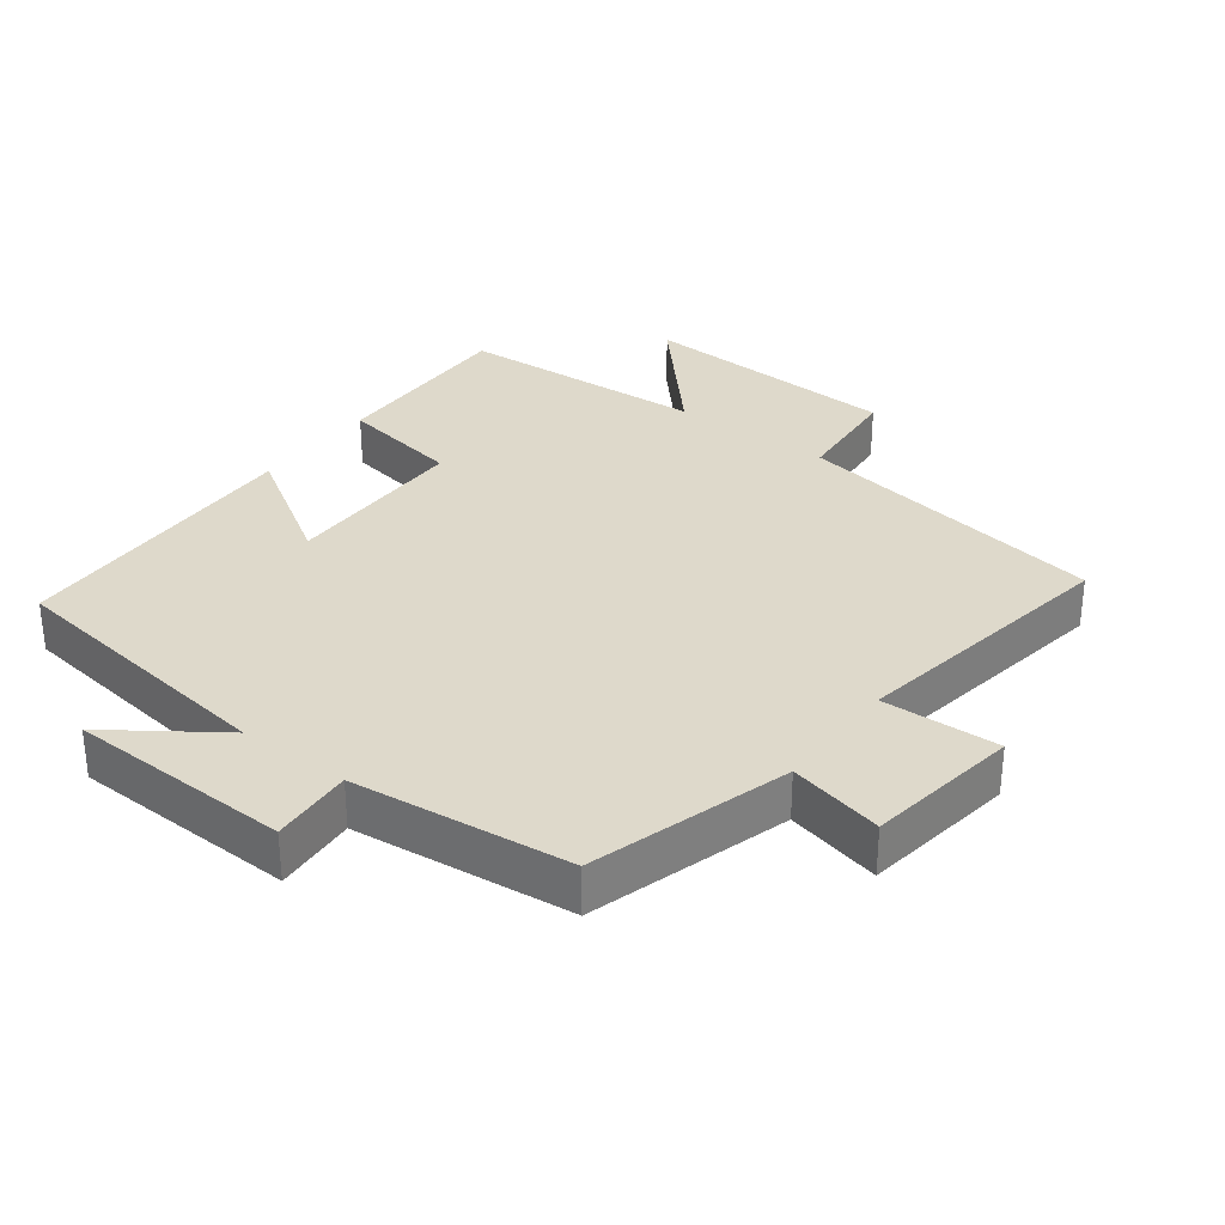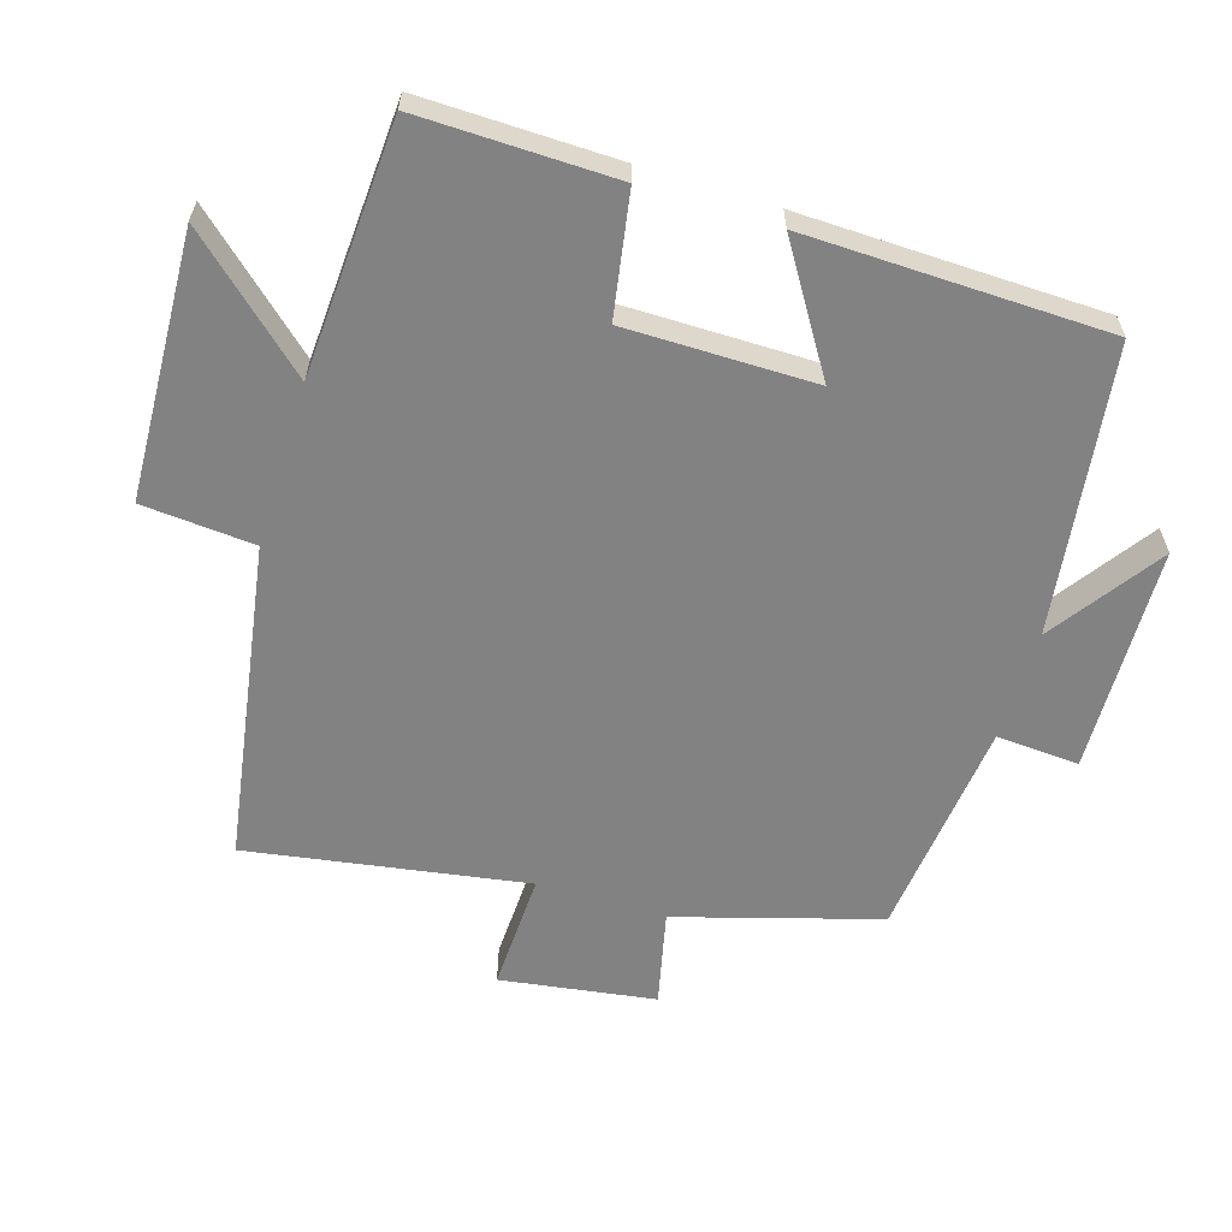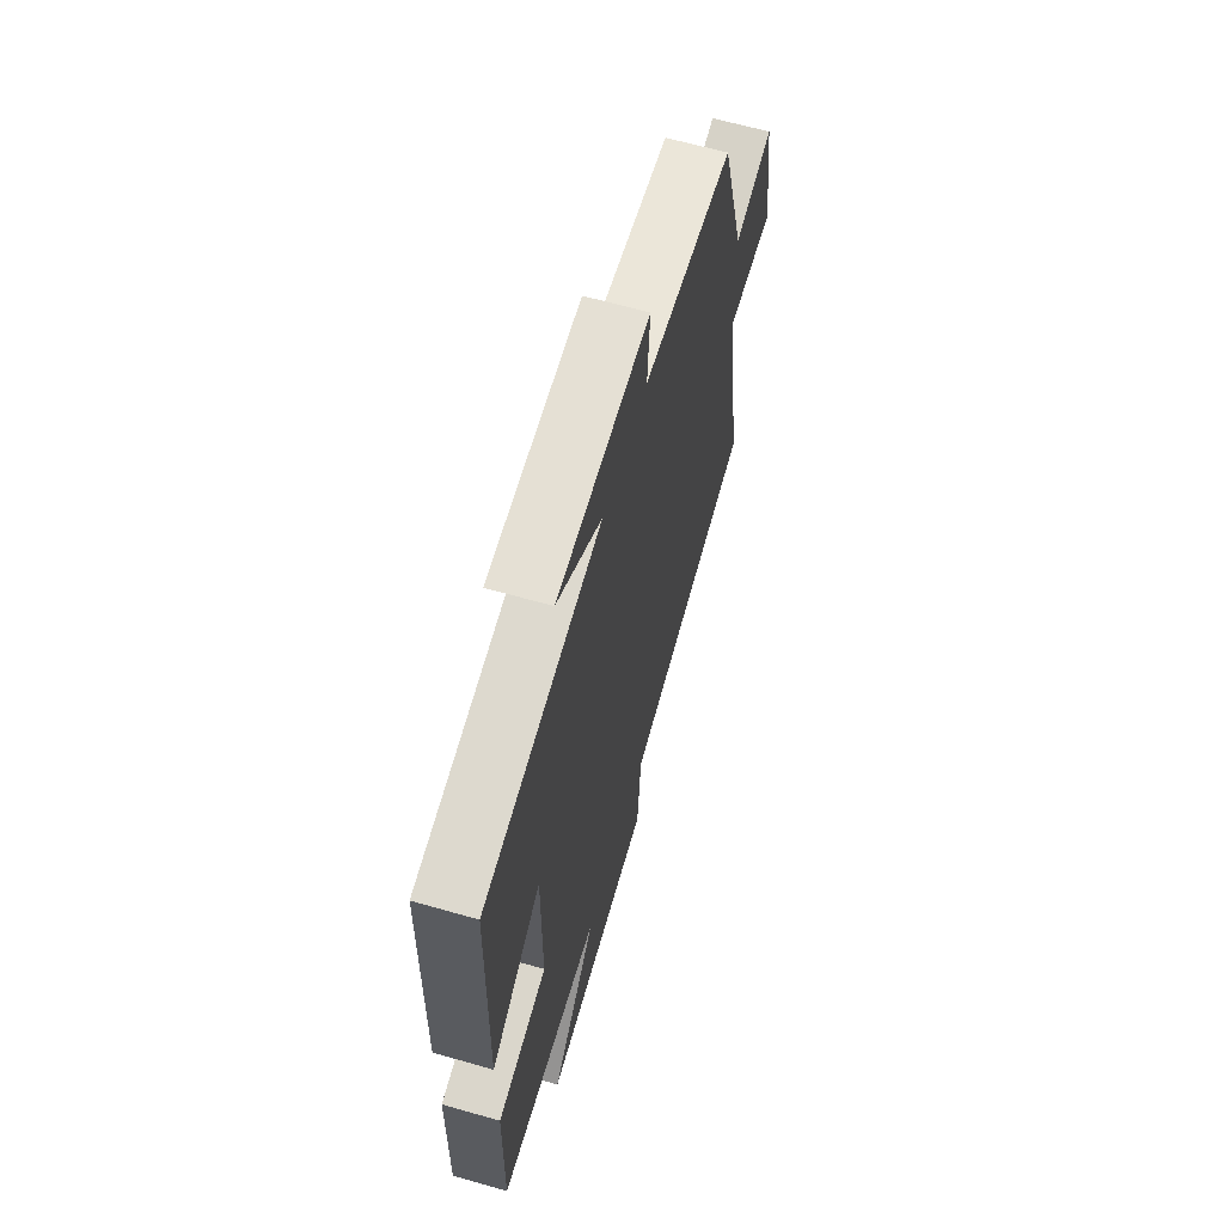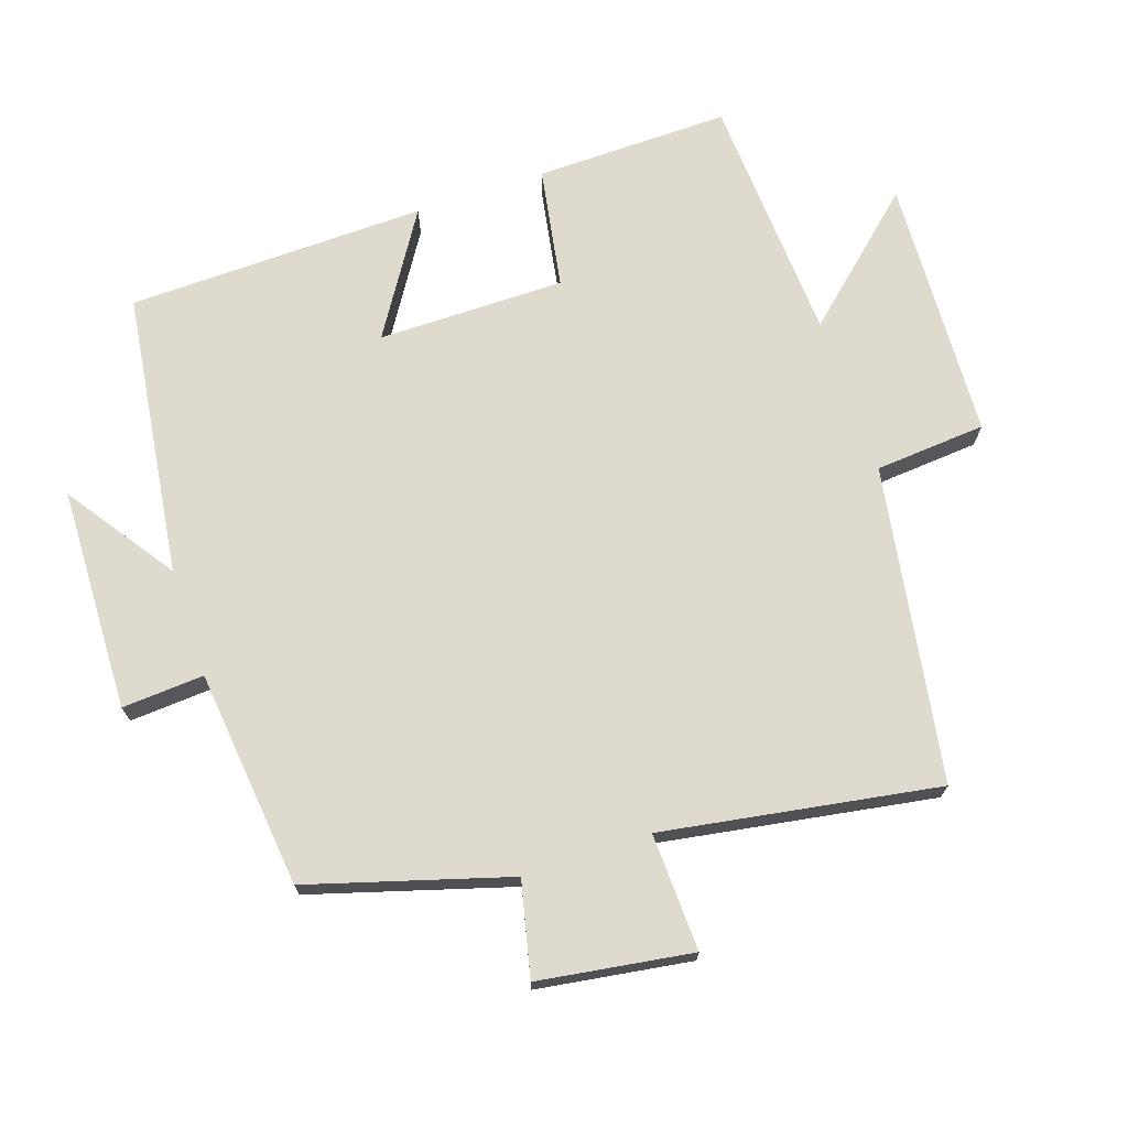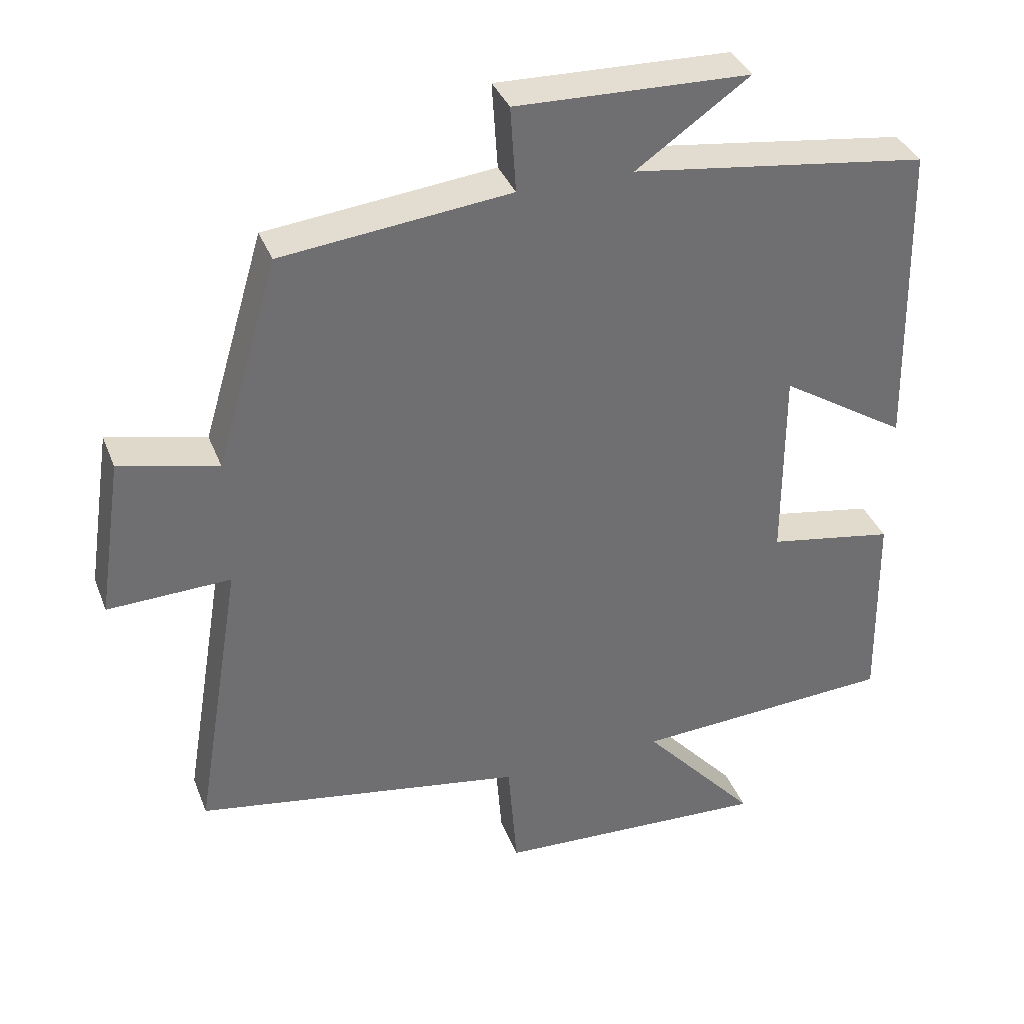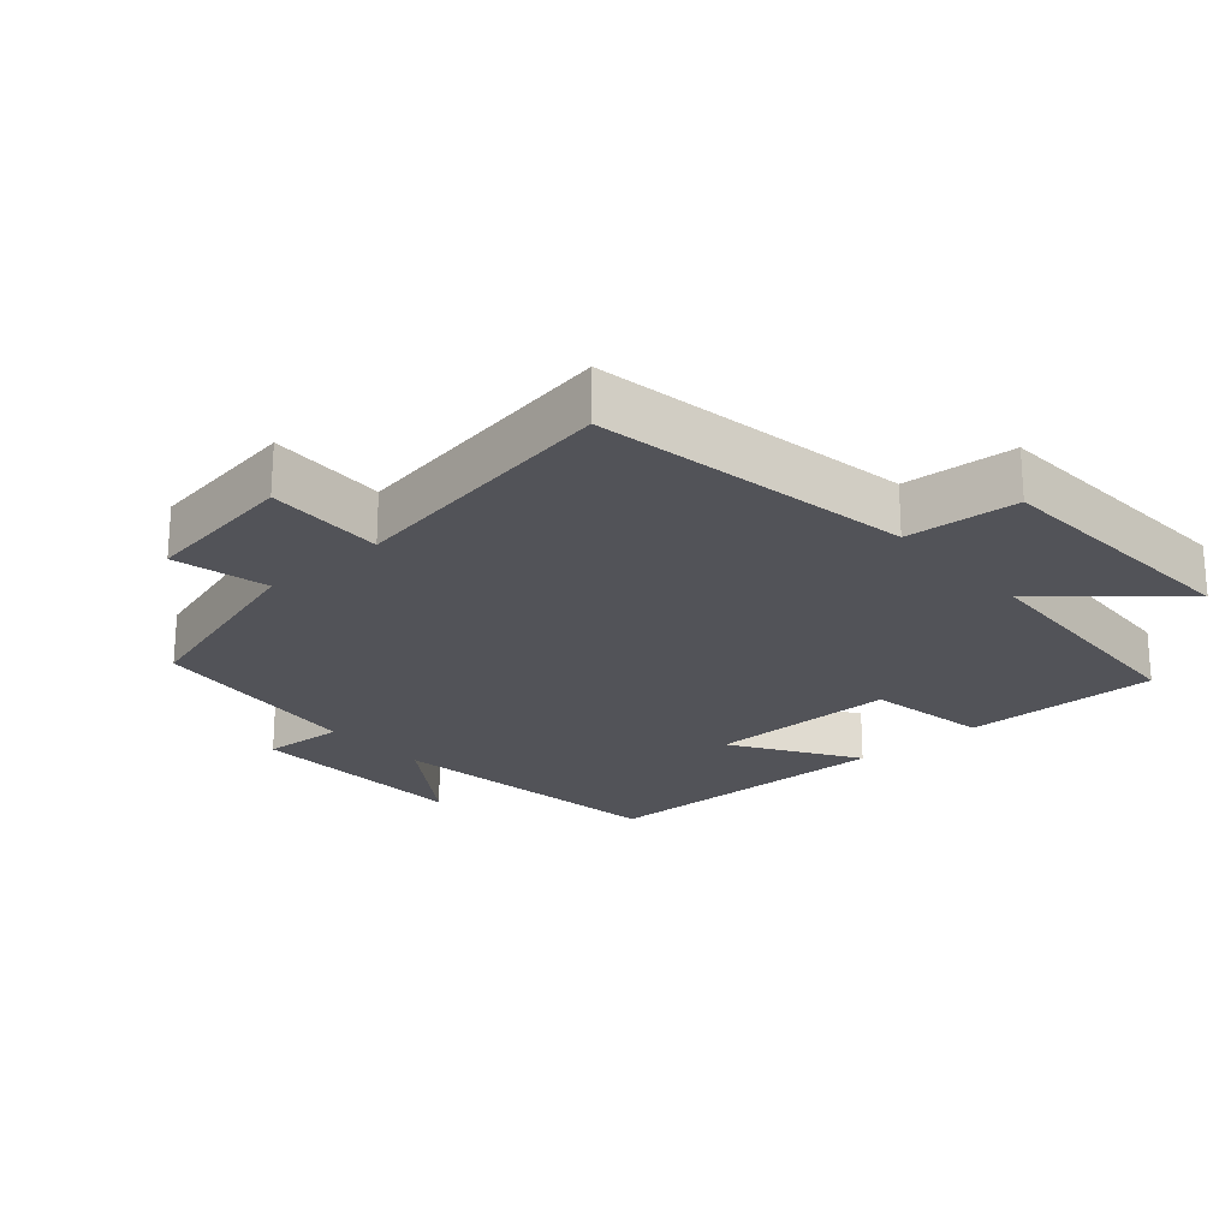
<metadata>
{"format":"obj","ext":"obj","renderer":"f3d","projection":"perspective","resolution":1024,"background":"white","views":[{"elev":31.7,"azim":36.9,"up":"+Y"},{"elev":-60.8,"azim":-107.2,"up":"+Y"},{"elev":63.6,"azim":-73.9,"up":"+Z"},{"elev":71.2,"azim":71.4,"up":"+Y"},{"elev":36.2,"azim":160.3,"up":"+Z"},{"elev":-22.7,"azim":131.5,"up":"+Y"}]}
</metadata>
<code>
v 0.413 0.07 0.465
v 0.5 0.07 0.171
v 0.639 0.07 0.203
v 0.673 0.07 -0.023
v 0.5 0.07 -0.017
v 0.567 0.07 -0.423
v 0.102 0.07 -0.5
v 0.089 0.07 -0.664
v -0.299 0.07 -0.682
v -0.136 0.07 -0.5
v -0.505 0.07 -0.479
v -0.5 0.07 -0.192
v -0.321 0.07 -0.161
v -0.321 0.07 0.115
v -0.5 0.07 0.002
v -0.49 0.07 0.443
v -0.071 0.07 0.5
v -0.231 0.07 0.611
v 0.099 0.07 0.621
v 0.091 0.07 0.5
v 0.413 0 0.465
v 0.5 0 0.171
v 0.639 0 0.203
v 0.673 0 -0.023
v 0.5 0 -0.017
v 0.567 0 -0.423
v 0.102 0 -0.5
v 0.089 0 -0.664
v -0.299 0 -0.682
v -0.136 0 -0.5
v -0.505 0 -0.479
v -0.5 0 -0.192
v -0.321 0 -0.161
v -0.321 0 0.115
v -0.5 0 0.002
v -0.49 0 0.443
v -0.071 0 0.5
v -0.231 0 0.611
v 0.099 0 0.621
v 0.091 0 0.5
f 17 18 19 20
f 16 17 20
f 15 16 20
f 14 15 20
f 20 1 2
f 14 20 2
f 13 14 2
f 10 11 12 13
f 10 13 2 3
f 7 8 9 10
f 5 6 7 10
f 5 10 3
f 3 4 5
f 40 39 38 37
f 40 37 36
f 40 36 35
f 40 35 34
f 22 21 40
f 22 40 34
f 22 34 33
f 33 32 31 30
f 23 22 33 30
f 30 29 28 27
f 30 27 26 25
f 23 30 25
f 25 24 23
f 1 21 22 2
f 2 22 23 3
f 3 23 24 4
f 4 24 25 5
f 5 25 26 6
f 6 26 27 7
f 7 27 28 8
f 8 28 29 9
f 9 29 30 10
f 10 30 31 11
f 11 31 32 12
f 12 32 33 13
f 13 33 34 14
f 14 34 35 15
f 15 35 36 16
f 16 36 37 17
f 17 37 38 18
f 18 38 39 19
f 19 39 40 20
f 20 40 21 1

</code>
